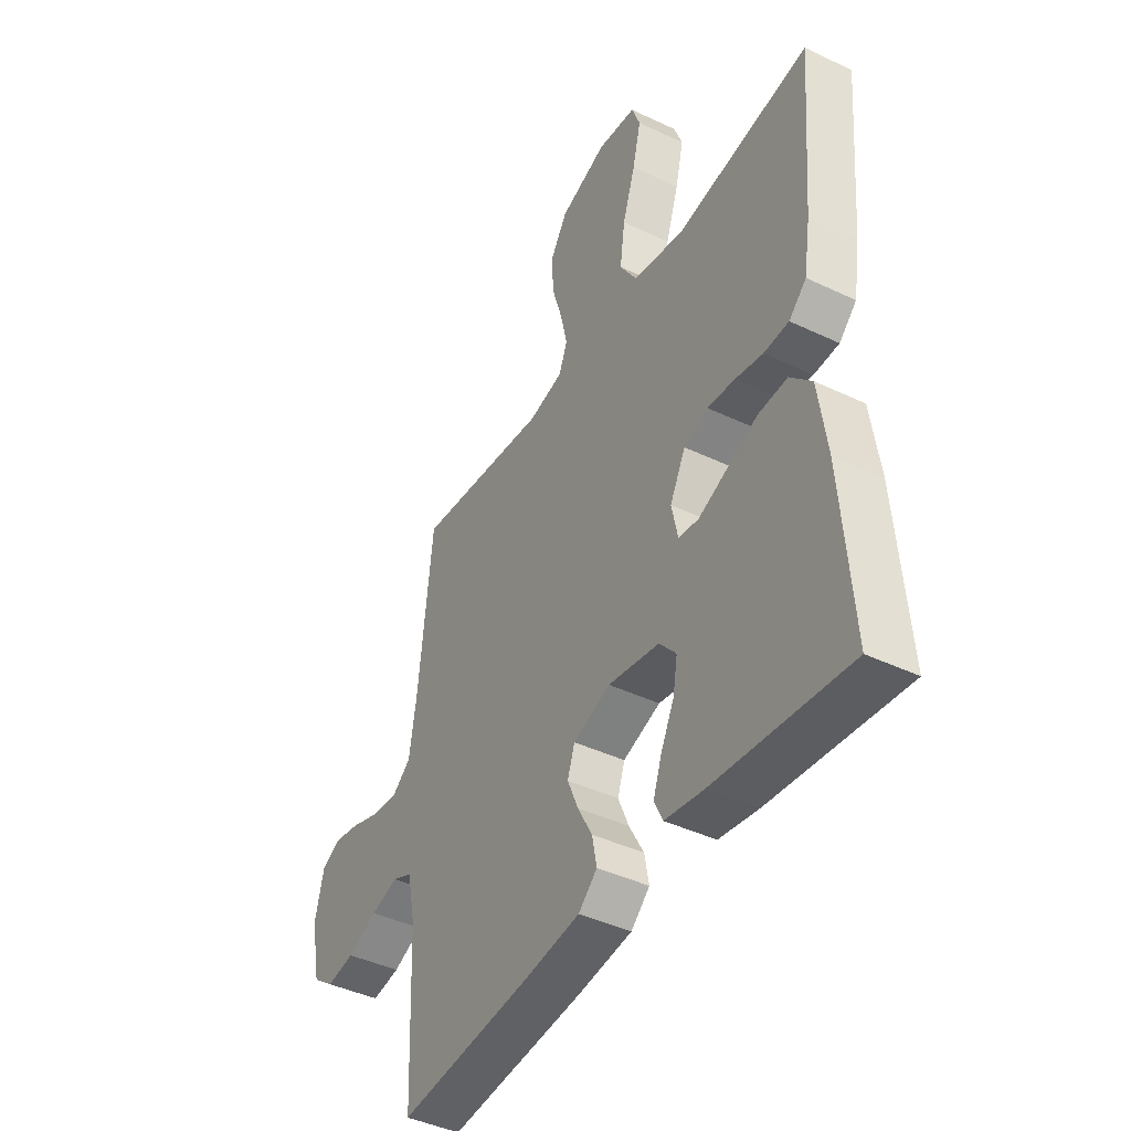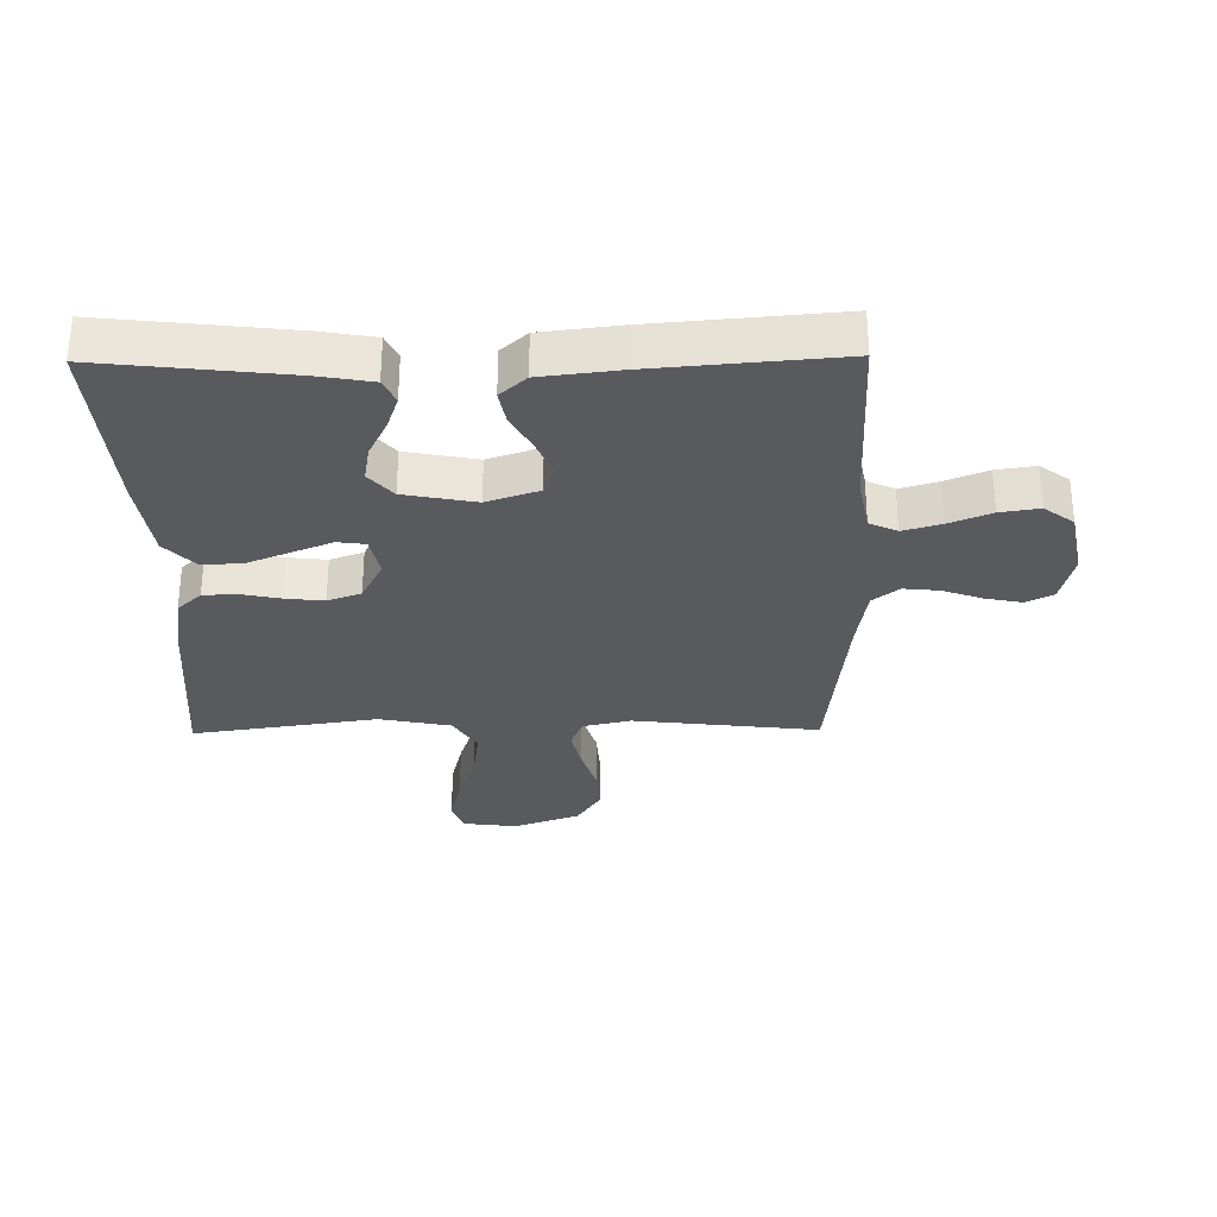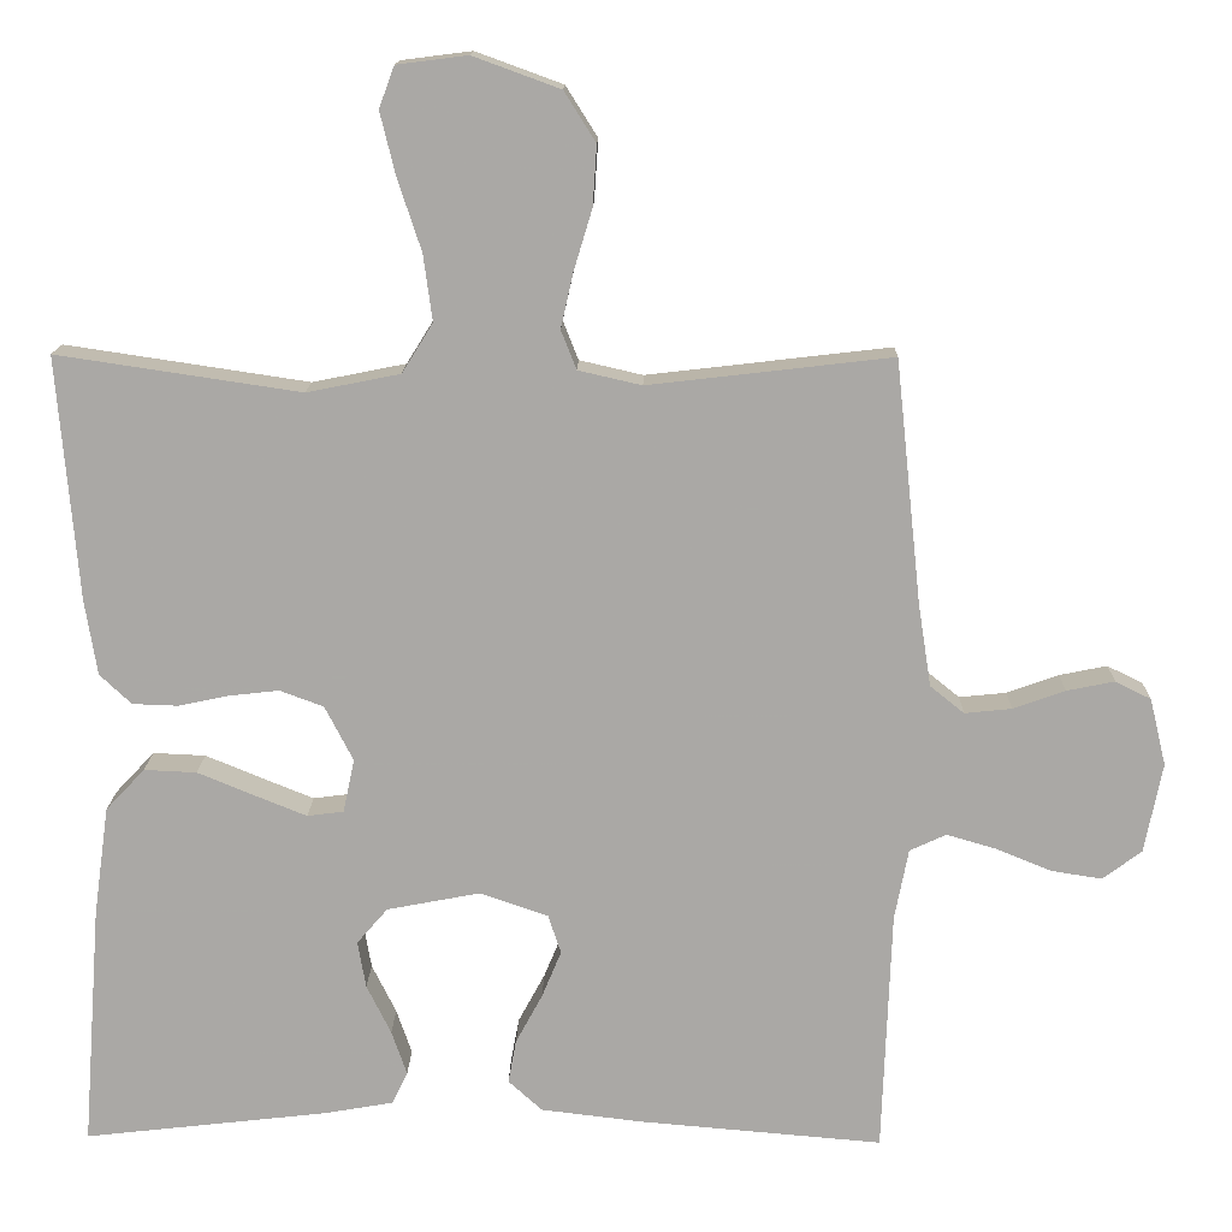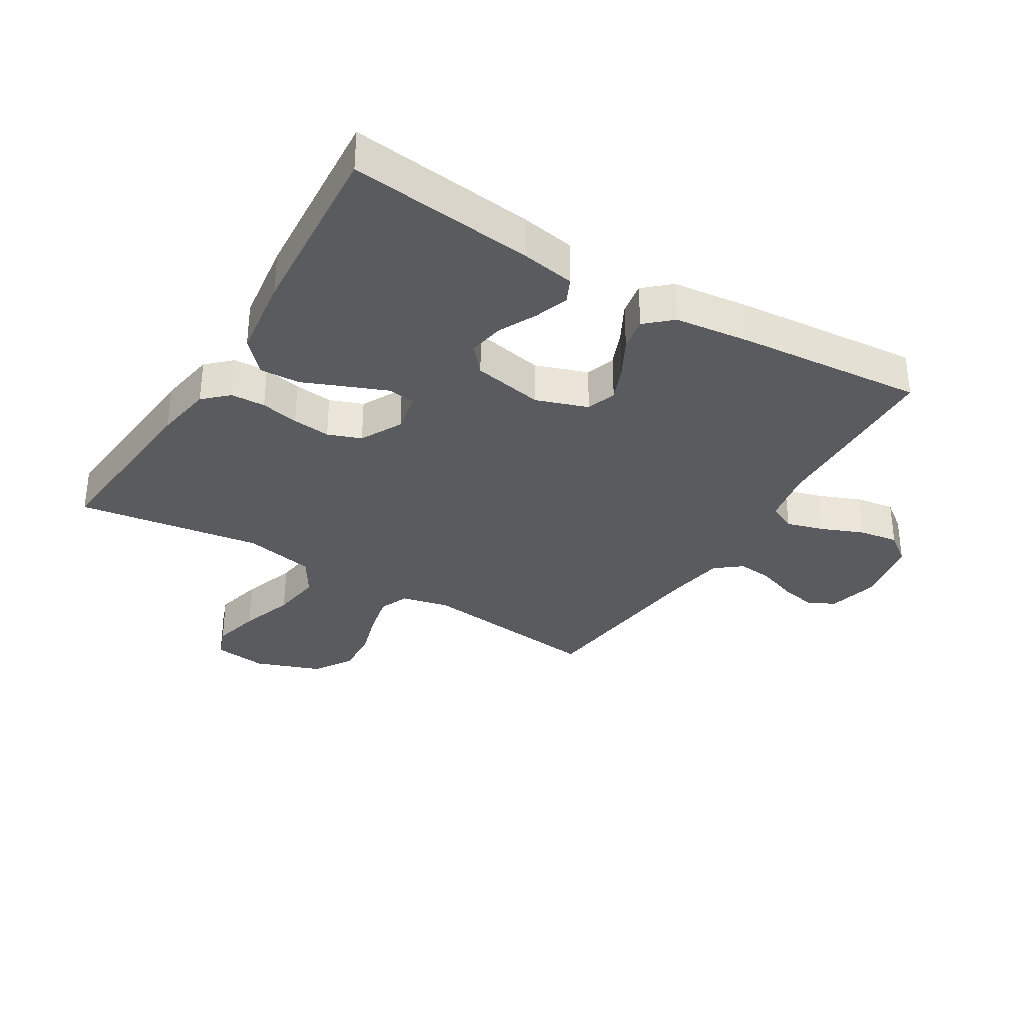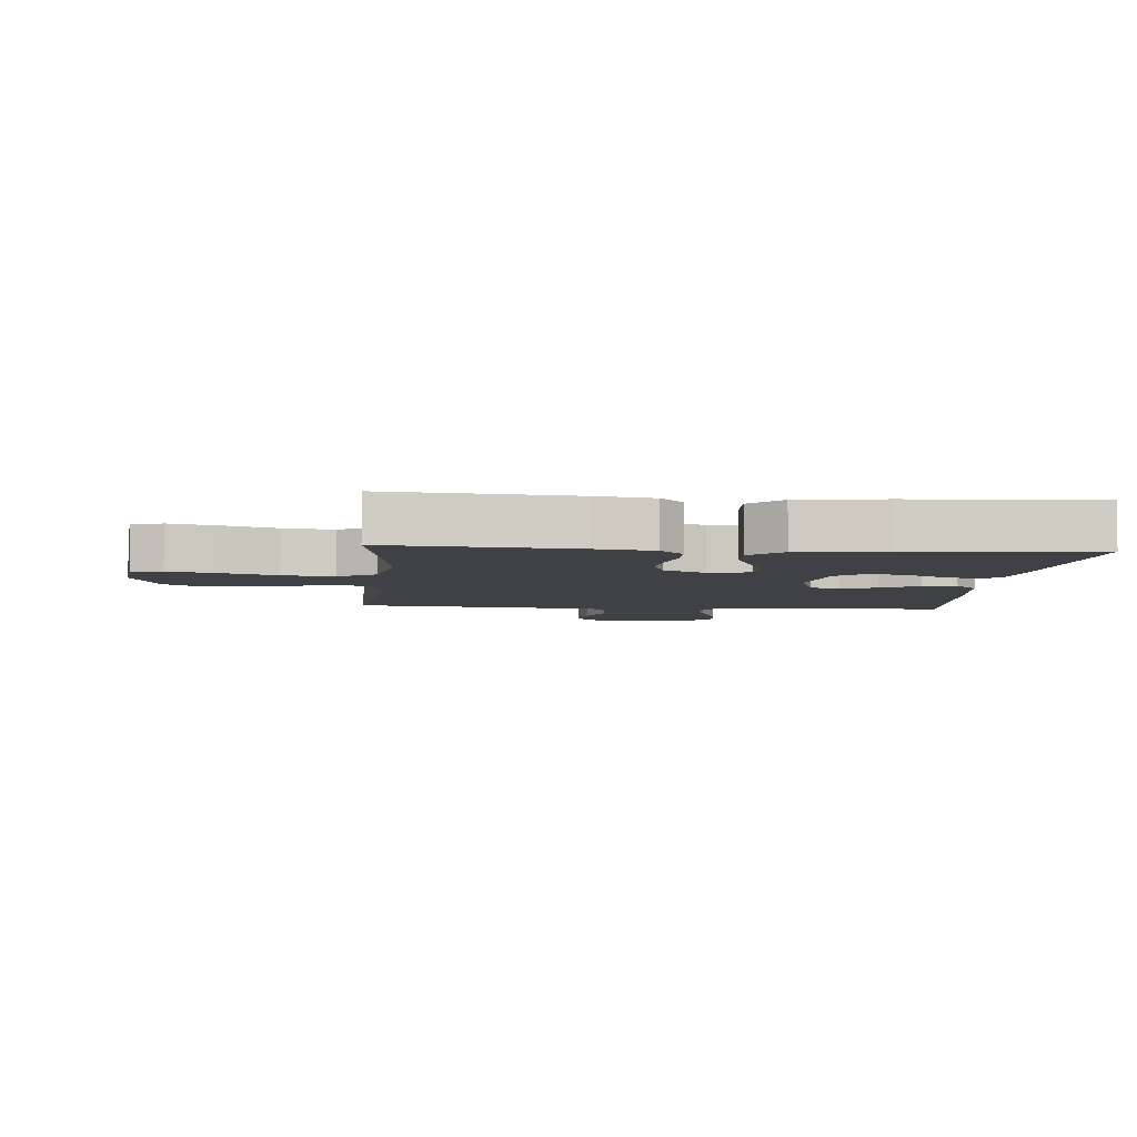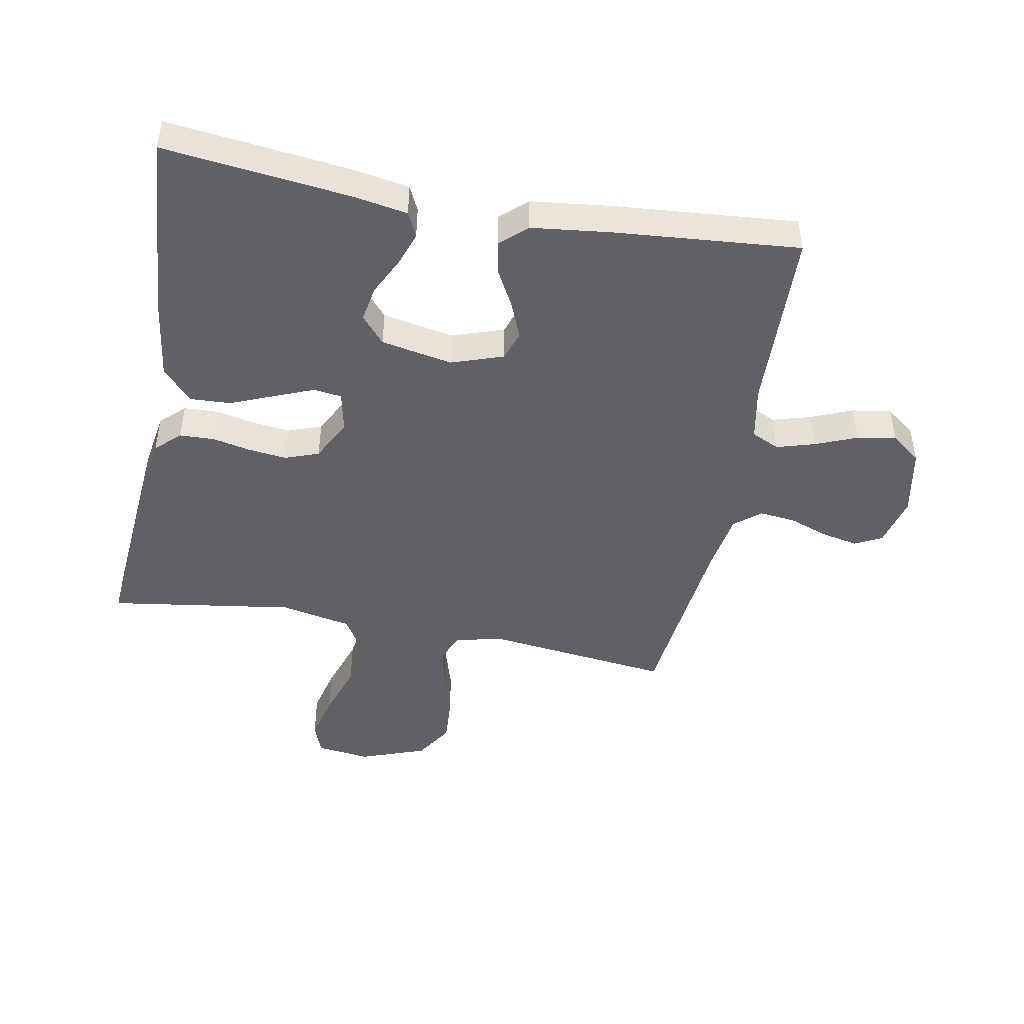
<metadata>
{"format":"obj","ext":"obj","renderer":"f3d","projection":"perspective","resolution":1024,"background":"white","views":[{"elev":-42.8,"azim":60.5,"up":"+Z"},{"elev":-30.5,"azim":-179.3,"up":"+Y"},{"elev":14.6,"azim":-178.9,"up":"+Z"},{"elev":-33.1,"azim":148.6,"up":"+Y"},{"elev":-5.4,"azim":85.1,"up":"+Y"},{"elev":-46.3,"azim":169.3,"up":"+Y"}]}
</metadata>
<code>
v 0.5 0.07 -0.5
v 0.2 0.07 -0.466
v 0.113 0.07 -0.451
v 0.094 0.07 -0.411
v 0.113 0.07 -0.356
v 0.143 0.07 -0.295
v 0.153 0.07 -0.237
v 0.115 0.07 -0.193
v 0 0.07 -0.171
v -0.084 0.07 -0.2
v -0.1 0.07 -0.248
v -0.076 0.07 -0.306
v -0.043 0.07 -0.367
v -0.033 0.07 -0.421
v -0.075 0.07 -0.459
v -0.2 0.07 -0.474
v -0.5 0.07 -0.5
v -0.511 0.07 -0.2
v -0.528 0.07 -0.112
v -0.573 0.07 -0.091
v -0.634 0.07 -0.109
v -0.702 0.07 -0.137
v -0.765 0.07 -0.147
v -0.813 0.07 -0.111
v -0.835 0.07 0
v -0.815 0.07 0.083
v -0.771 0.07 0.105
v -0.712 0.07 0.093
v -0.648 0.07 0.07
v -0.59 0.07 0.064
v -0.548 0.07 0.098
v -0.532 0.07 0.2
v -0.5 0.07 0.5
v -0.2 0.07 0.465
v -0.122 0.07 0.483
v -0.103 0.07 0.531
v -0.118 0.07 0.598
v -0.141 0.07 0.674
v -0.146 0.07 0.748
v -0.107 0.07 0.81
v 0 0.07 0.849
v 0.087 0.07 0.838
v 0.106 0.07 0.787
v 0.087 0.07 0.709
v 0.058 0.07 0.621
v 0.047 0.07 0.539
v 0.085 0.07 0.478
v 0.2 0.07 0.455
v 0.5 0.07 0.5
v 0.475 0.07 0.2
v 0.46 0.07 0.107
v 0.421 0.07 0.07
v 0.365 0.07 0.068
v 0.303 0.07 0.081
v 0.241 0.07 0.088
v 0.187 0.07 0.068
v 0.152 0.07 0
v 0.166 0.07 -0.066
v 0.211 0.07 -0.072
v 0.275 0.07 -0.046
v 0.345 0.07 -0.017
v 0.41 0.07 -0.014
v 0.458 0.07 -0.065
v 0.477 0.07 -0.2
v 0.5 0 -0.5
v 0.2 0 -0.466
v 0.113 0 -0.451
v 0.094 0 -0.411
v 0.113 0 -0.356
v 0.143 0 -0.295
v 0.153 0 -0.237
v 0.115 0 -0.193
v 0 0 -0.171
v -0.084 0 -0.2
v -0.1 0 -0.248
v -0.076 0 -0.306
v -0.043 0 -0.367
v -0.033 0 -0.421
v -0.075 0 -0.459
v -0.2 0 -0.474
v -0.5 0 -0.5
v -0.511 0 -0.2
v -0.528 0 -0.112
v -0.573 0 -0.091
v -0.634 0 -0.109
v -0.702 0 -0.137
v -0.765 0 -0.147
v -0.813 0 -0.111
v -0.835 0 0
v -0.815 0 0.083
v -0.771 0 0.105
v -0.712 0 0.093
v -0.648 0 0.07
v -0.59 0 0.064
v -0.548 0 0.098
v -0.532 0 0.2
v -0.5 0 0.5
v -0.2 0 0.465
v -0.122 0 0.483
v -0.103 0 0.531
v -0.118 0 0.598
v -0.141 0 0.674
v -0.146 0 0.748
v -0.107 0 0.81
v 0 0 0.849
v 0.087 0 0.838
v 0.106 0 0.787
v 0.087 0 0.709
v 0.058 0 0.621
v 0.047 0 0.539
v 0.085 0 0.478
v 0.2 0 0.455
v 0.5 0 0.5
v 0.475 0 0.2
v 0.46 0 0.107
v 0.421 0 0.07
v 0.365 0 0.068
v 0.303 0 0.081
v 0.241 0 0.088
v 0.187 0 0.068
v 0.152 0 0
v 0.166 0 -0.066
v 0.211 0 -0.072
v 0.275 0 -0.046
v 0.345 0 -0.017
v 0.41 0 -0.014
v 0.458 0 -0.065
v 0.477 0 -0.2
f 60 61 62 63
f 59 60 63 64
f 58 59 64 1
f 51 52 53 54
f 51 54 55
f 48 49 50 51
f 47 48 51 55
f 46 47 55 56
f 42 43 44 45
f 42 45 46
f 41 42 46
f 40 41 46
f 37 38 39 40
f 36 37 40 46
f 35 36 46 56
f 32 33 34
f 31 32 34 35
f 26 27 28 29
f 26 29 30
f 25 26 30
f 24 25 30
f 21 22 23 24
f 20 21 24 30
f 19 20 30 31
f 15 16 17 18
f 12 13 14 15
f 11 12 15 18
f 10 11 18 19
f 3 4 5 6
f 1 2 3 6
f 1 6 7
f 58 1 7 8
f 31 35 56 57
f 9 10 19 31
f 31 57 58
f 8 9 31 58
f 127 126 125 124
f 128 127 124 123
f 65 128 123 122
f 118 117 116 115
f 119 118 115
f 115 114 113 112
f 119 115 112 111
f 120 119 111 110
f 109 108 107 106
f 110 109 106
f 110 106 105
f 110 105 104
f 104 103 102 101
f 110 104 101 100
f 120 110 100 99
f 98 97 96
f 99 98 96 95
f 93 92 91 90
f 94 93 90
f 94 90 89
f 94 89 88
f 88 87 86 85
f 94 88 85 84
f 95 94 84 83
f 82 81 80 79
f 79 78 77 76
f 82 79 76 75
f 83 82 75 74
f 70 69 68 67
f 70 67 66 65
f 71 70 65
f 72 71 65 122
f 121 120 99 95
f 95 83 74 73
f 122 121 95
f 122 95 73 72
f 1 65 66 2
f 2 66 67 3
f 3 67 68 4
f 4 68 69 5
f 5 69 70 6
f 6 70 71 7
f 7 71 72 8
f 8 72 73 9
f 9 73 74 10
f 10 74 75 11
f 11 75 76 12
f 12 76 77 13
f 13 77 78 14
f 14 78 79 15
f 15 79 80 16
f 16 80 81 17
f 17 81 82 18
f 18 82 83 19
f 19 83 84 20
f 20 84 85 21
f 21 85 86 22
f 22 86 87 23
f 23 87 88 24
f 24 88 89 25
f 25 89 90 26
f 26 90 91 27
f 27 91 92 28
f 28 92 93 29
f 29 93 94 30
f 30 94 95 31
f 31 95 96 32
f 32 96 97 33
f 33 97 98 34
f 34 98 99 35
f 35 99 100 36
f 36 100 101 37
f 37 101 102 38
f 38 102 103 39
f 39 103 104 40
f 40 104 105 41
f 41 105 106 42
f 42 106 107 43
f 43 107 108 44
f 44 108 109 45
f 45 109 110 46
f 46 110 111 47
f 47 111 112 48
f 48 112 113 49
f 49 113 114 50
f 50 114 115 51
f 51 115 116 52
f 52 116 117 53
f 53 117 118 54
f 54 118 119 55
f 55 119 120 56
f 56 120 121 57
f 57 121 122 58
f 58 122 123 59
f 59 123 124 60
f 60 124 125 61
f 61 125 126 62
f 62 126 127 63
f 63 127 128 64
f 64 128 65 1

</code>
